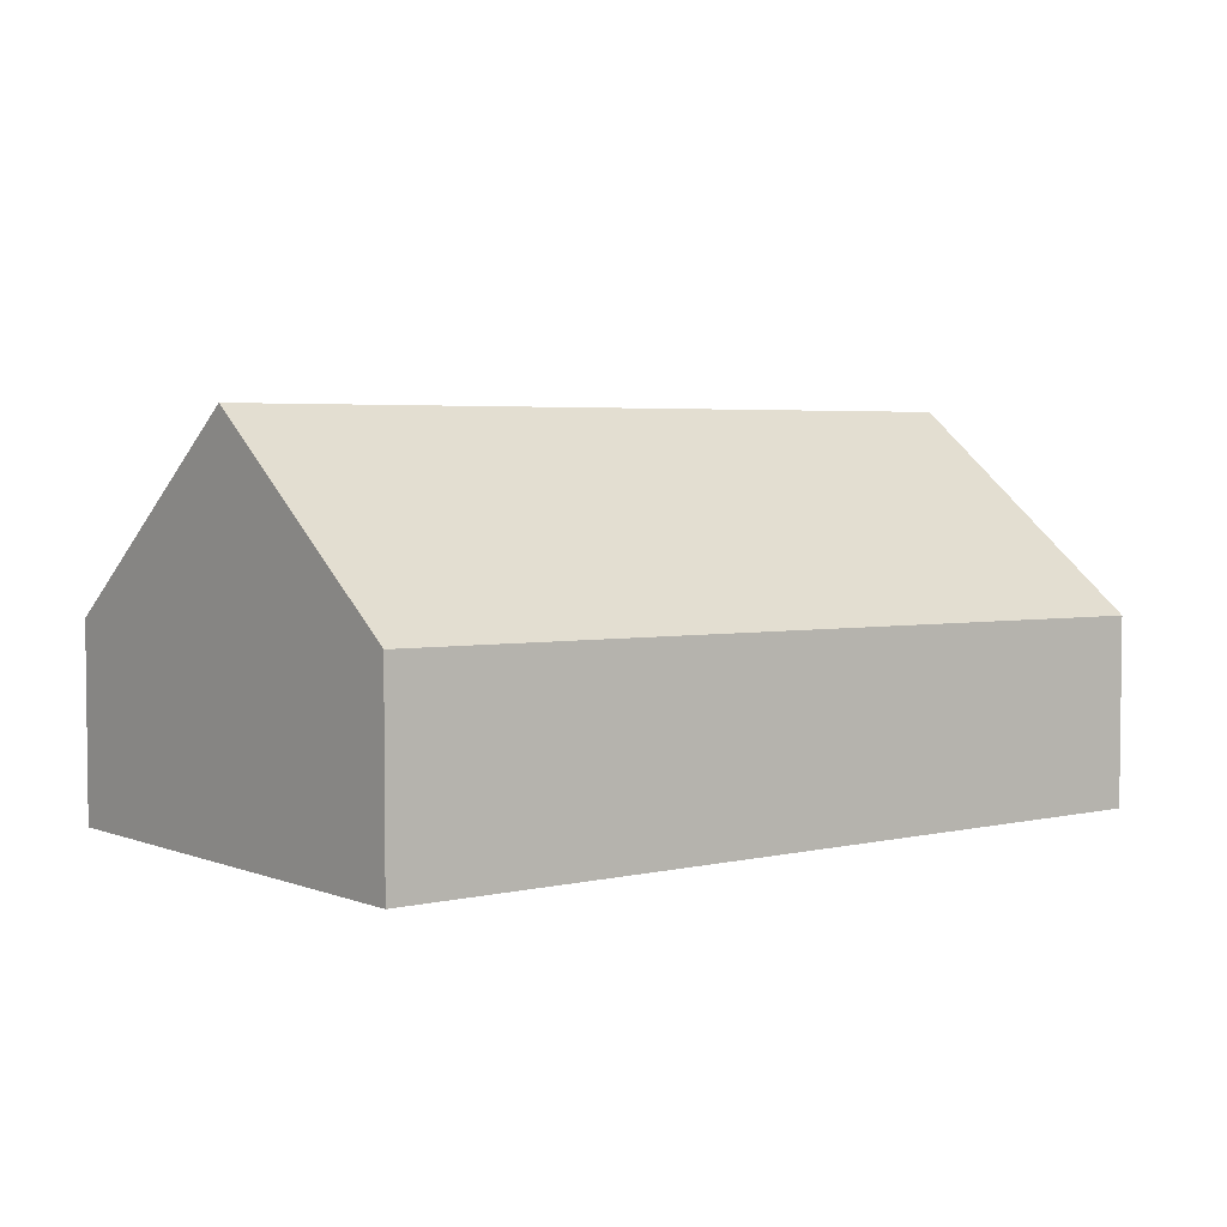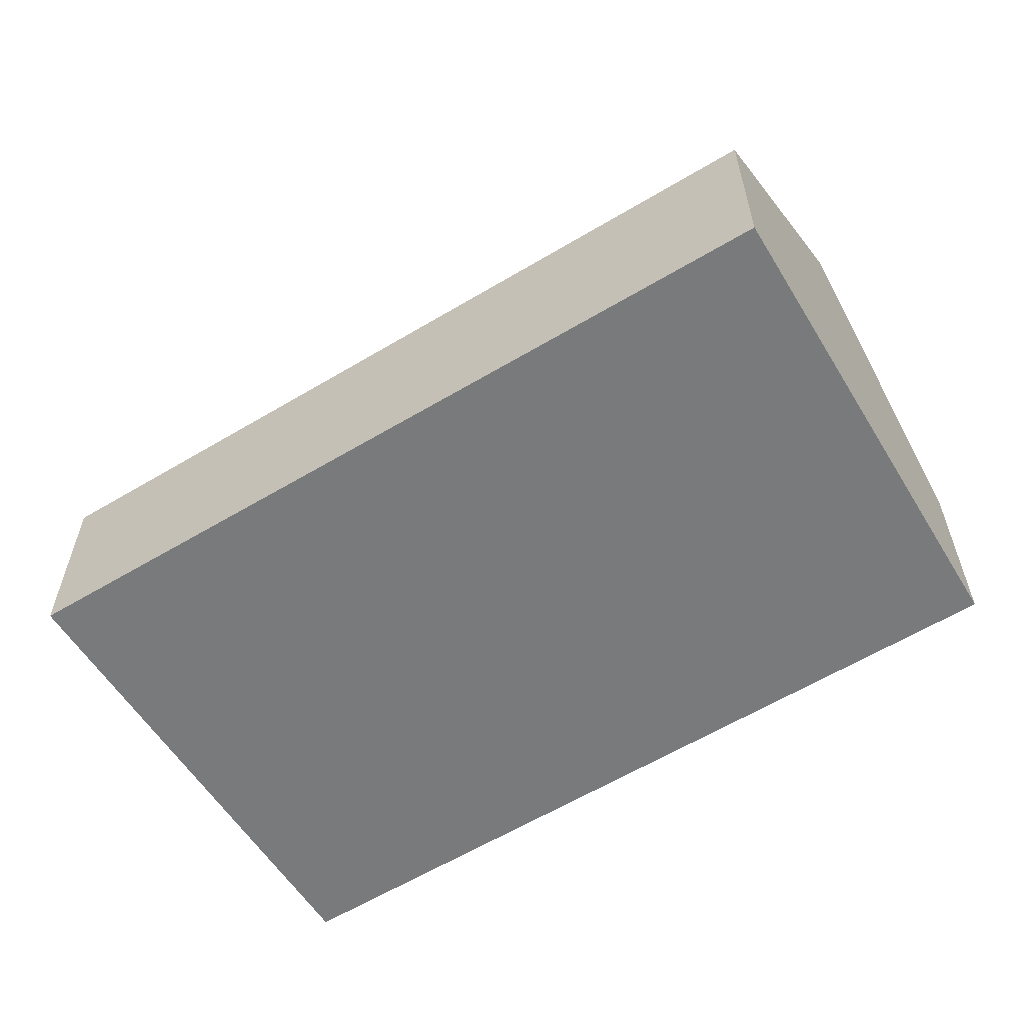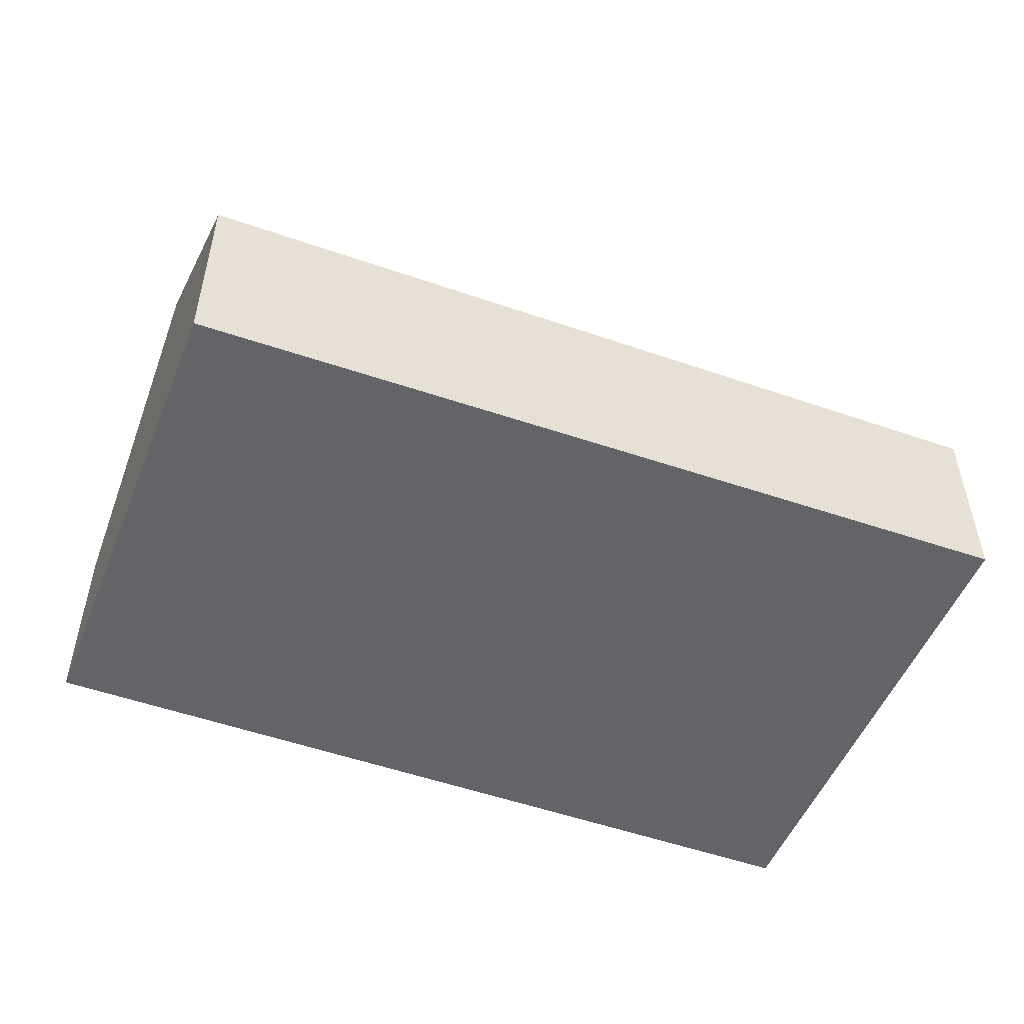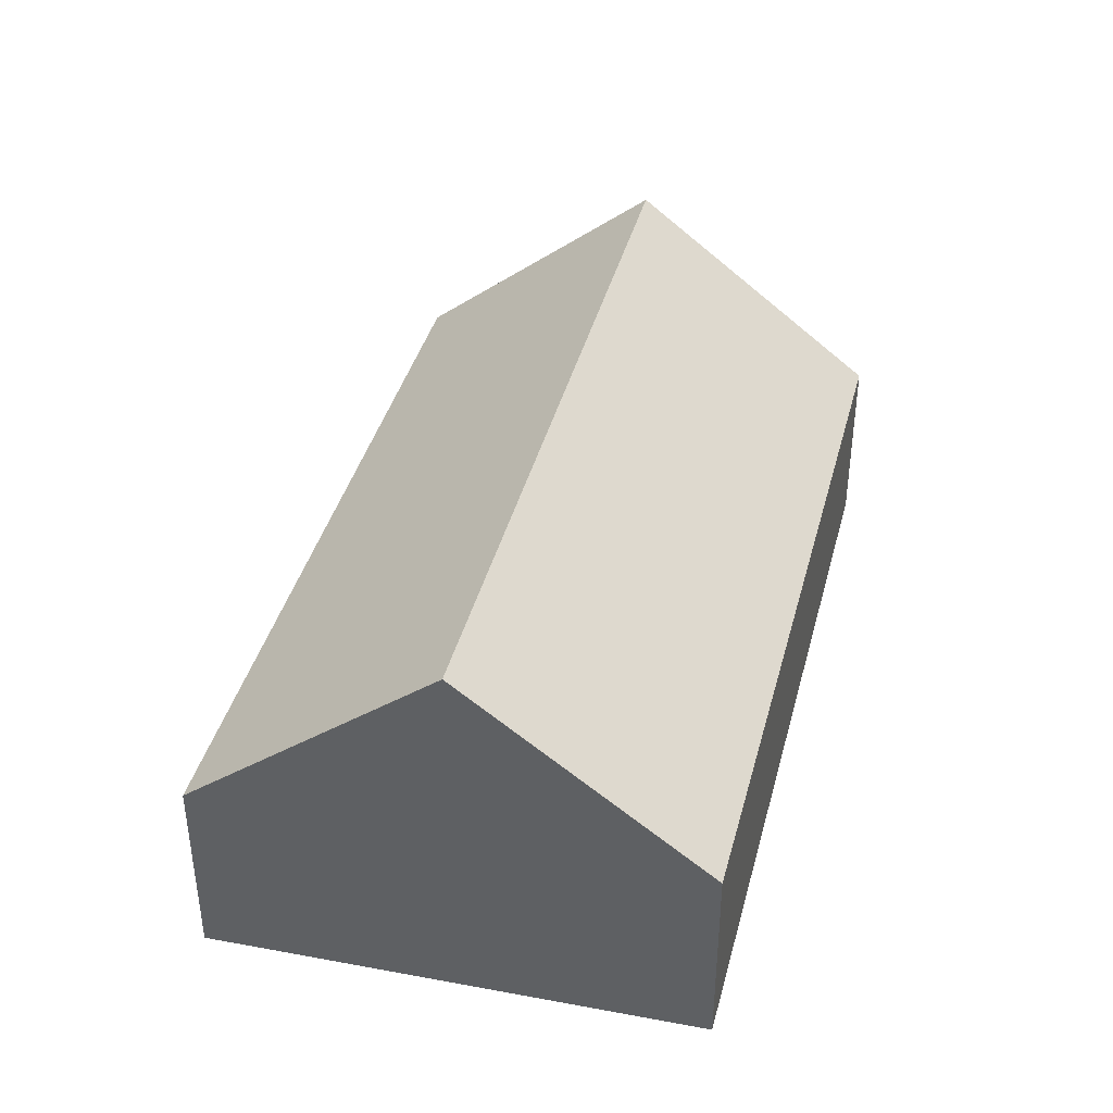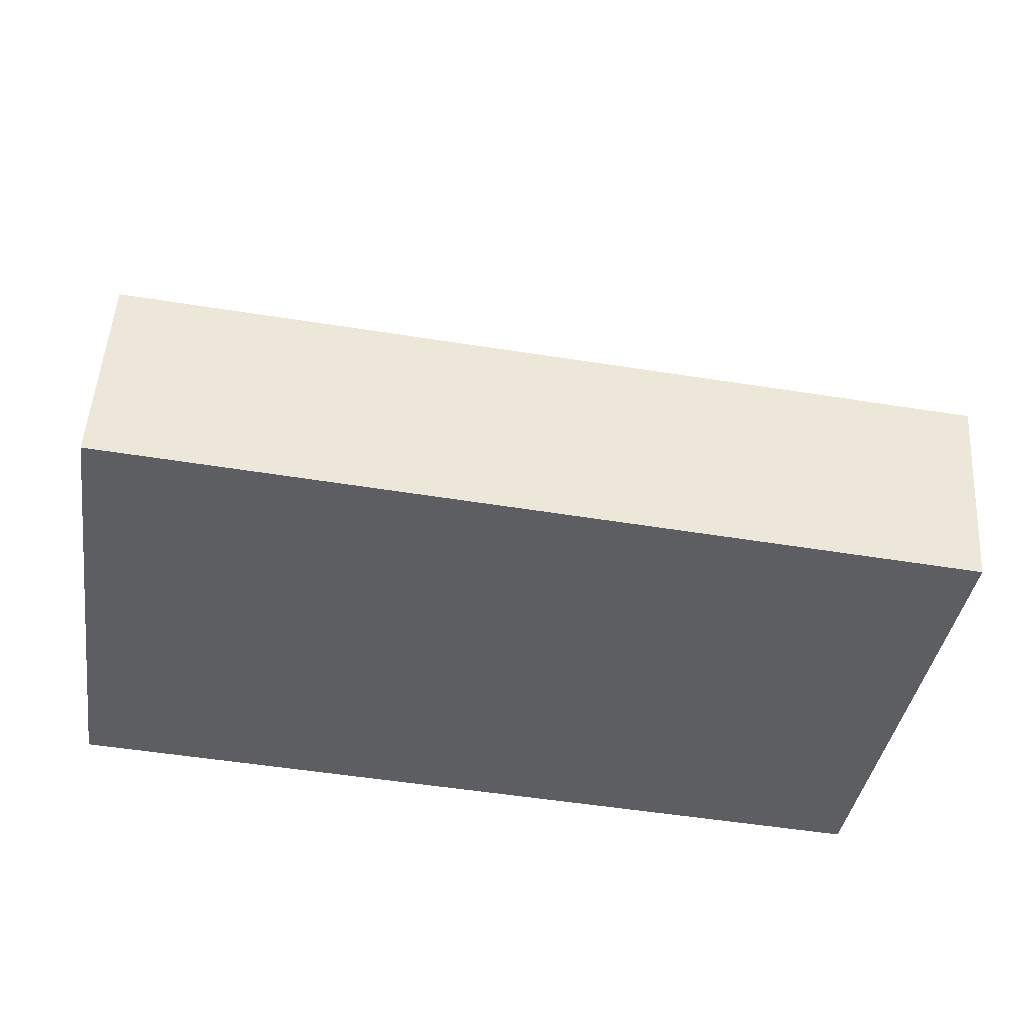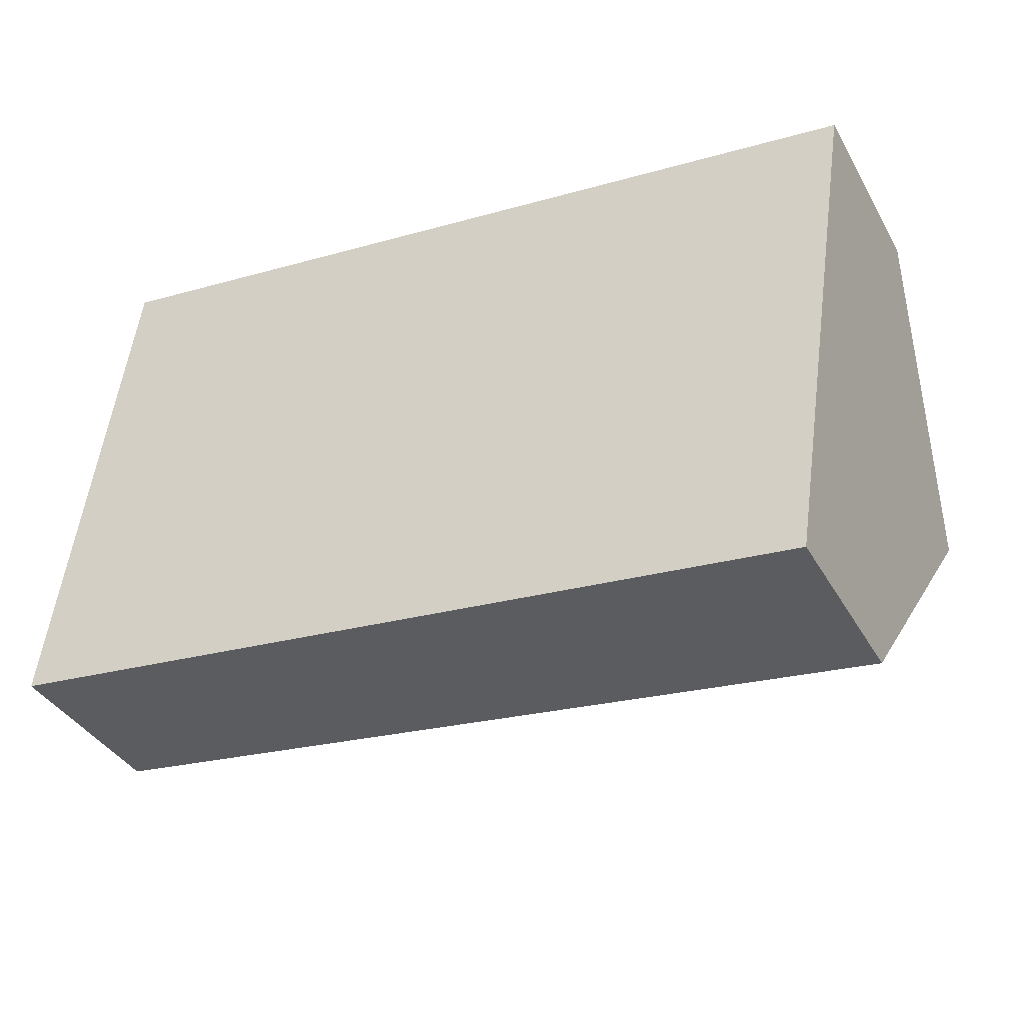
<metadata>
{"format":"obj","ext":"obj","renderer":"f3d","projection":"perspective","resolution":1024,"background":"white","views":[{"elev":4.0,"azim":149.9,"up":"+Y"},{"elev":-58.0,"azim":39.8,"up":"+Y"},{"elev":-51.1,"azim":166.8,"up":"+Y"},{"elev":38.6,"azim":111.6,"up":"+Y"},{"elev":51.4,"azim":3.7,"up":"+Z"},{"elev":-38.0,"azim":26.7,"up":"+Z"}]}
</metadata>
<code>
v  8.195 3.666 1.335
v  0.695 1.833 4.8
v  8.552 1.833 3.699
v  0.352 3.666 2.434
v  7.846 1.876 -0.974
v  0 1.781 1.091e-16
v  7.846 5.964e-17 -0.974
v  0 0 0
v  0.352 -1.49e-16 2.434
v  0.695 -2.939e-16 4.8
v  8.552 -2.265e-16 3.699
v  8.195 -8.175e-17 1.335
g defaultobject
f 1 2 3
f 2 1 4
f 5 4 1
f 4 5 6
f 7 6 5
f 6 7 8
f 8 4 6
f 4 8 2
f 2 8 9
f 2 9 10
f 10 3 2
f 3 10 11
f 3 5 1
f 5 3 7
f 7 3 12
f 12 3 11
f 7 9 8
f 9 7 12
f 9 12 10
f 10 12 11

</code>
